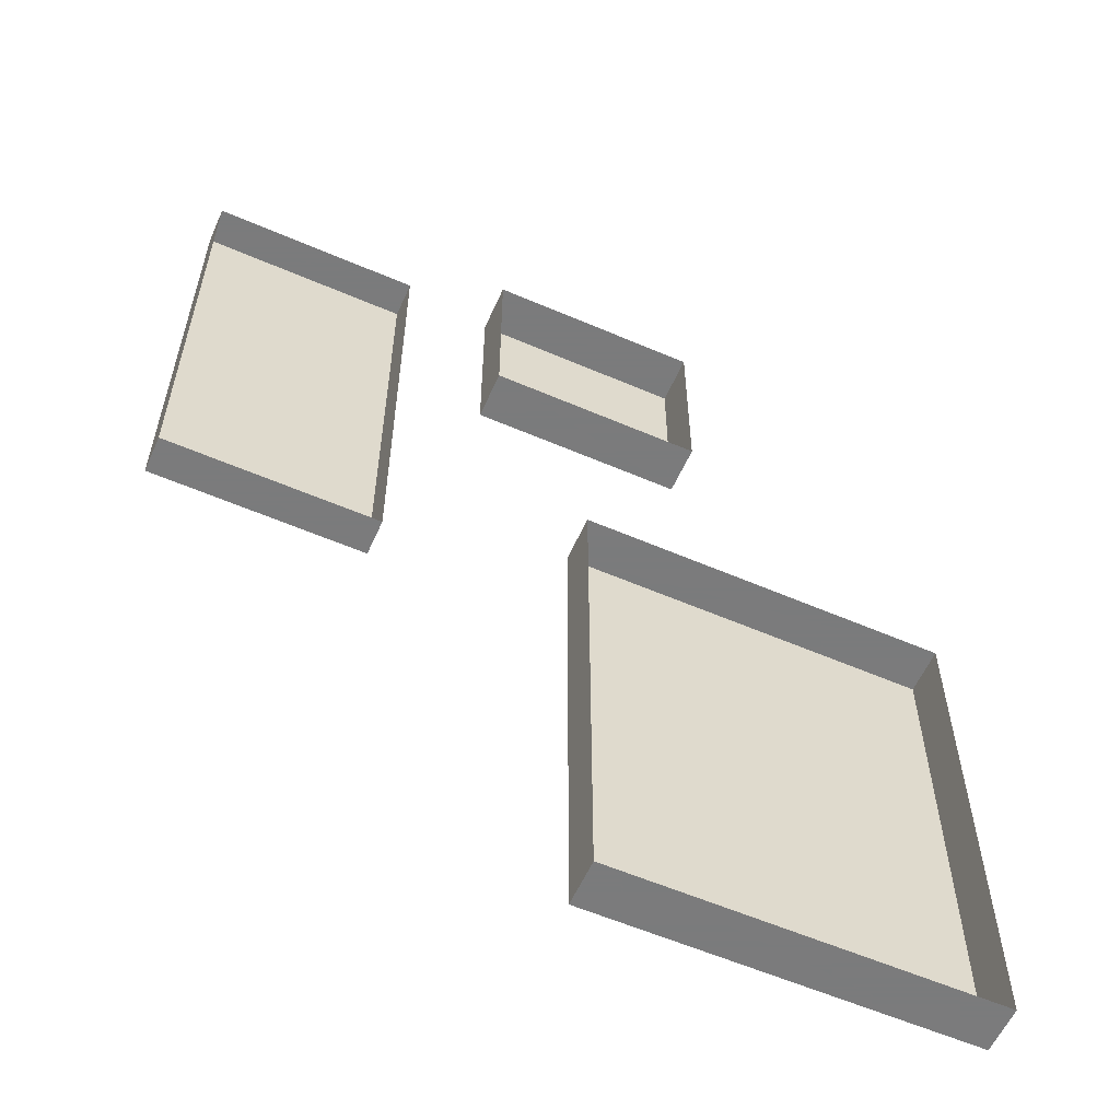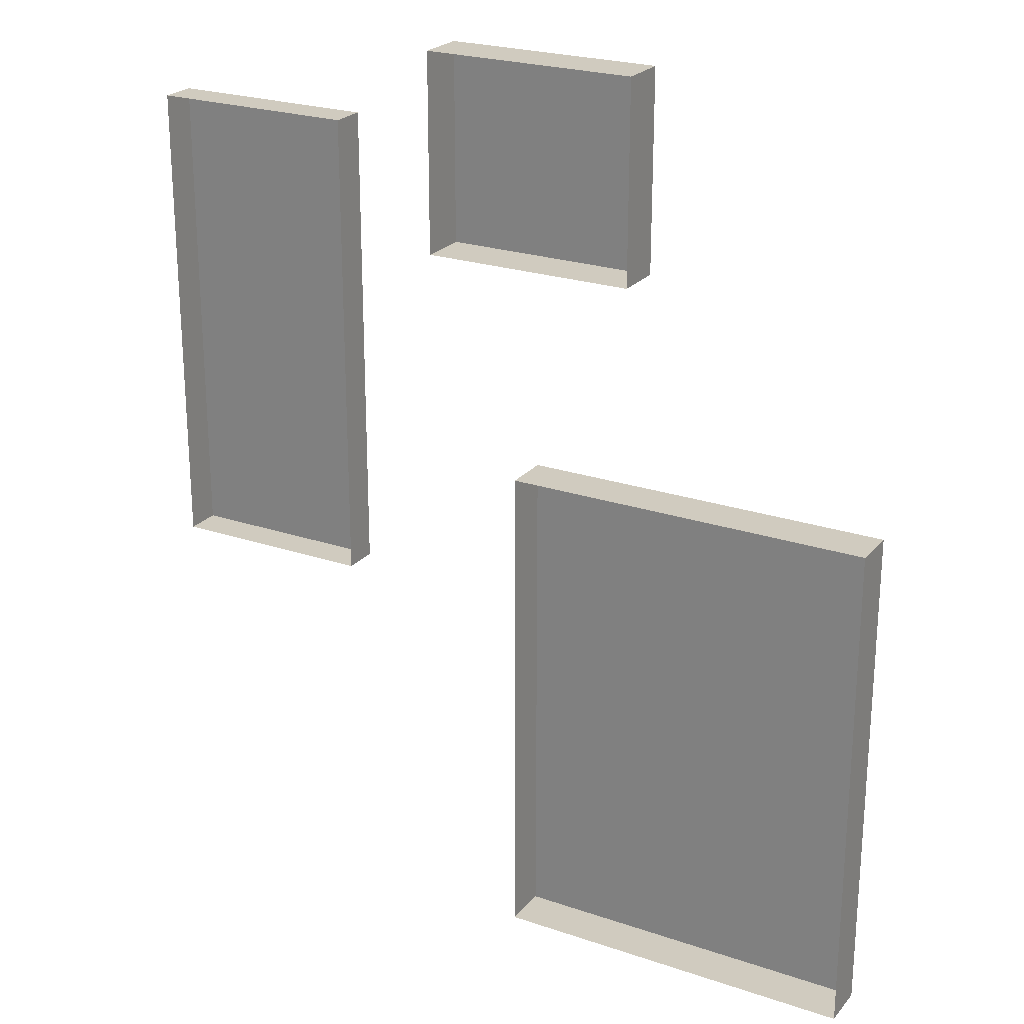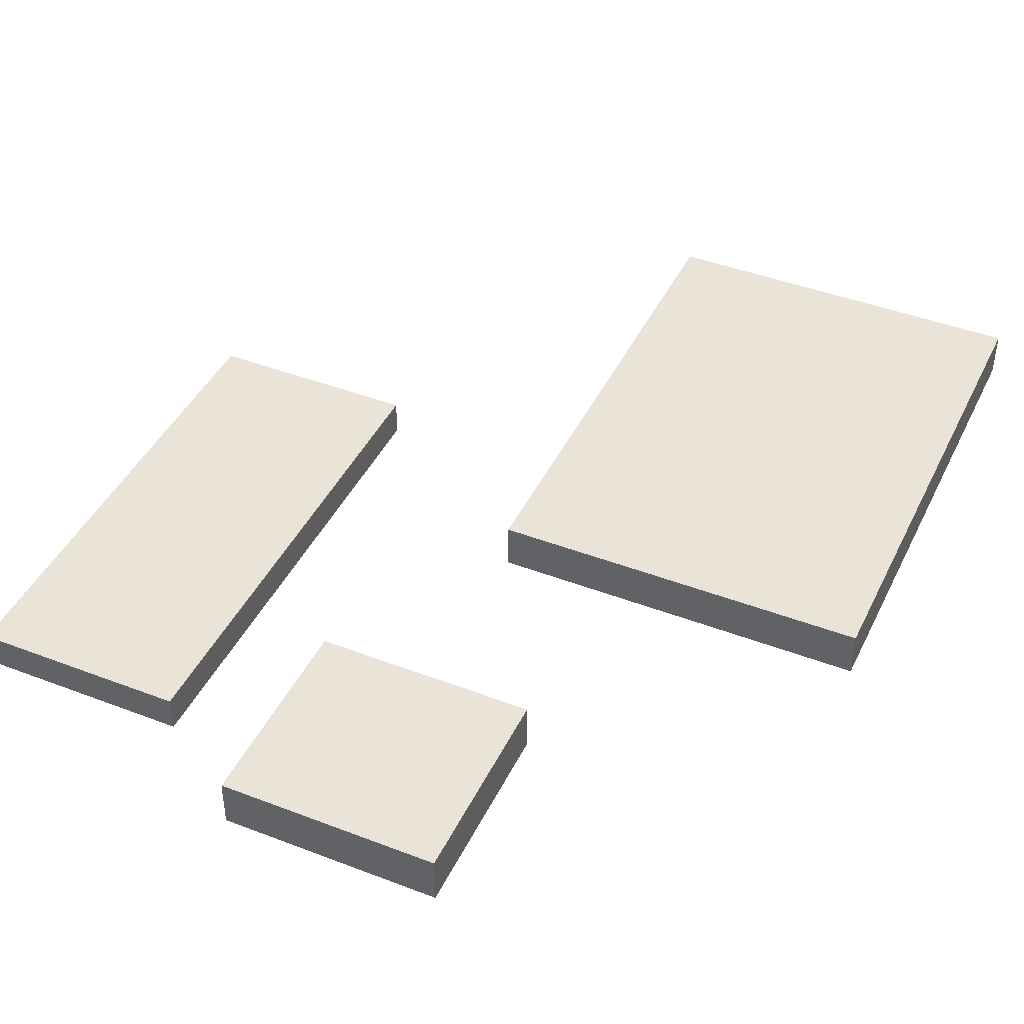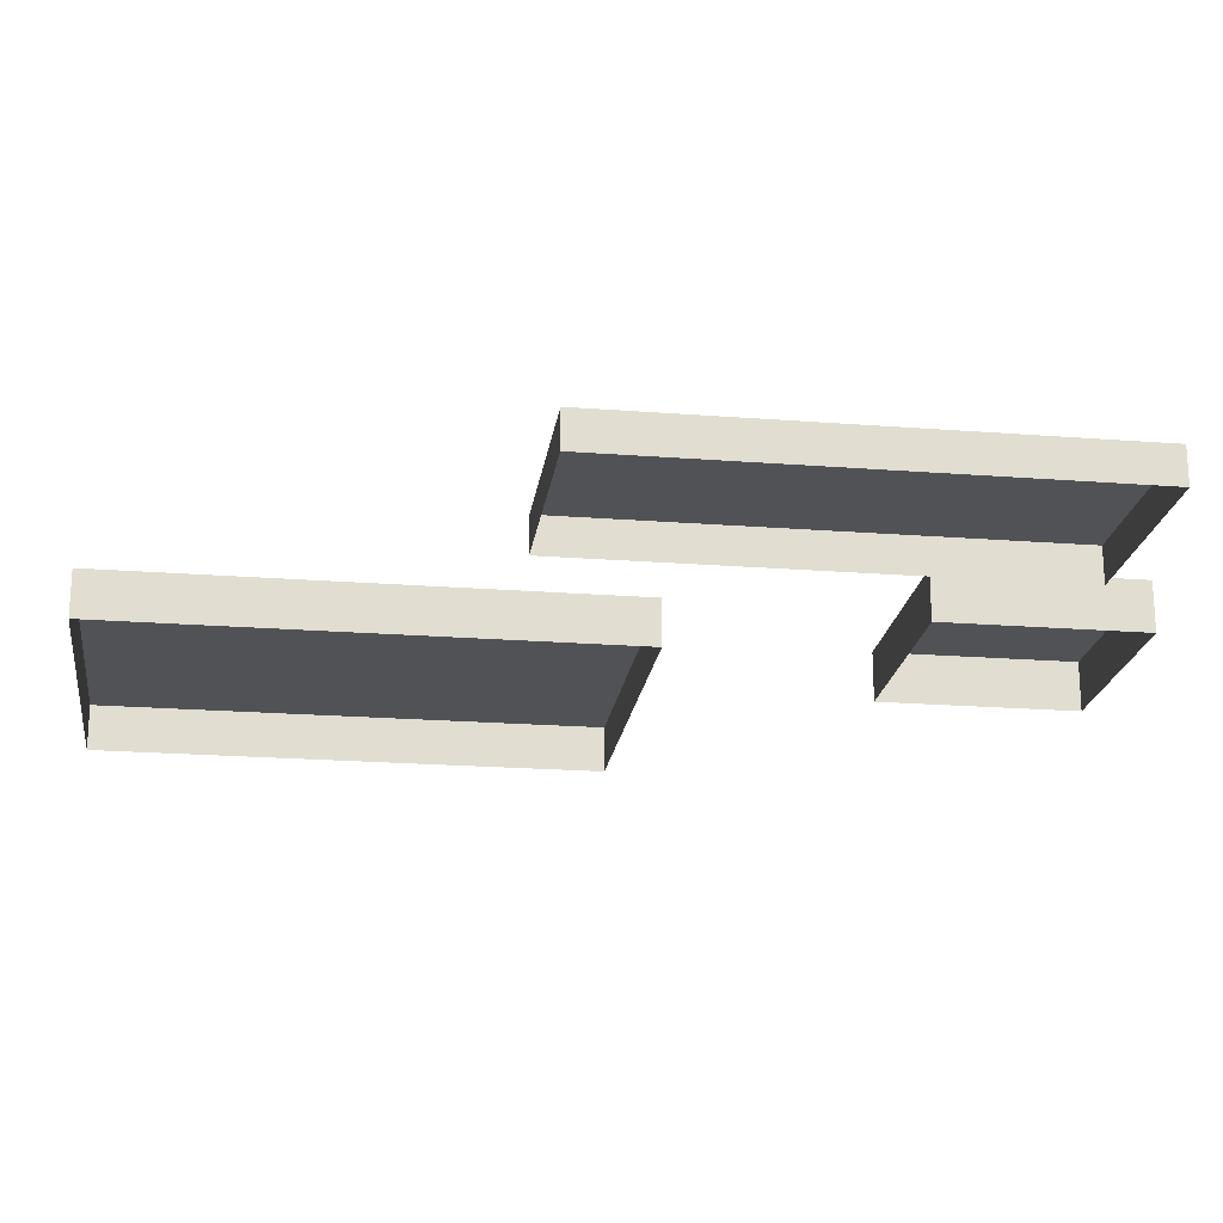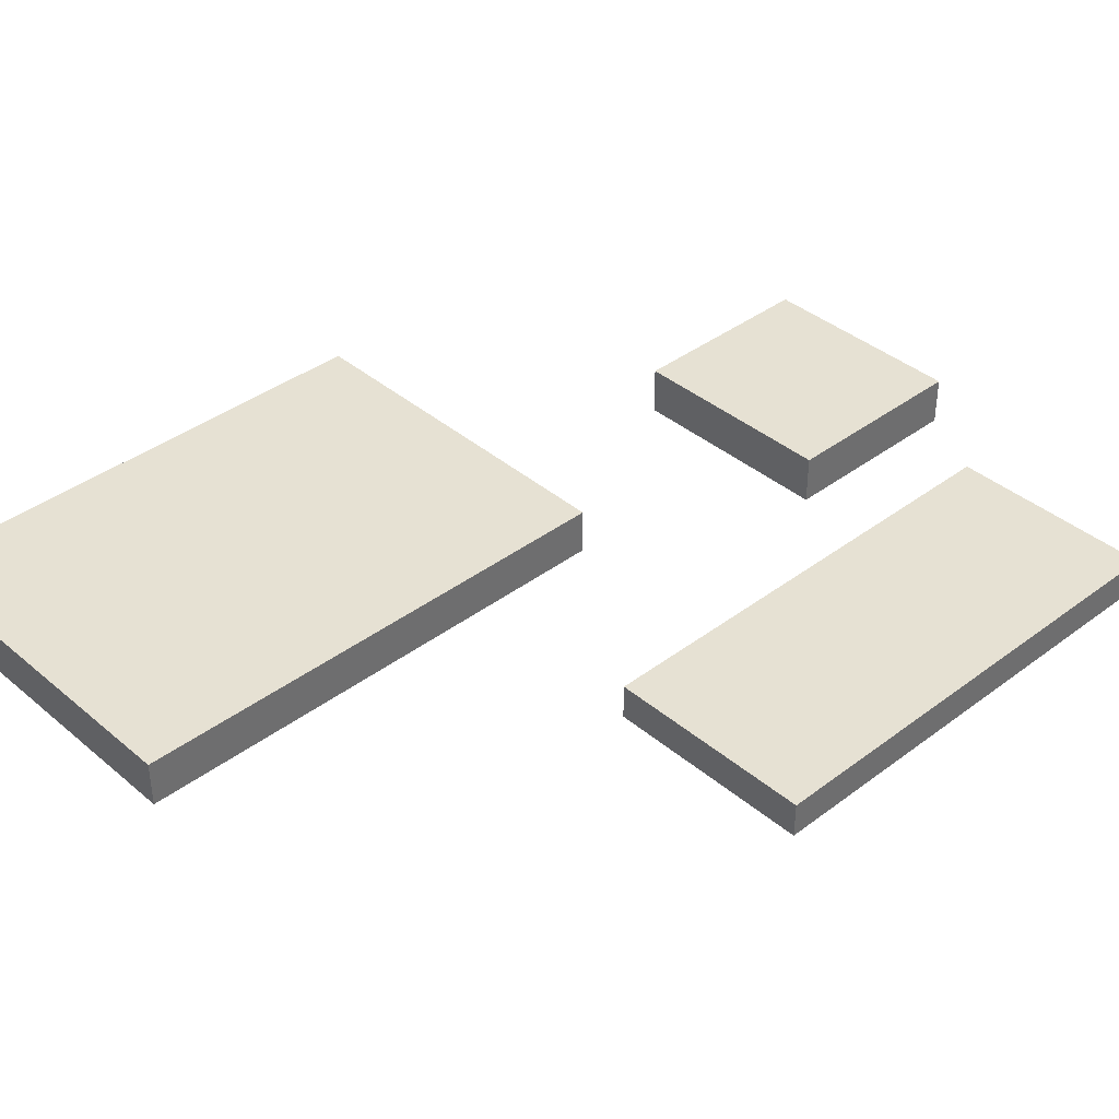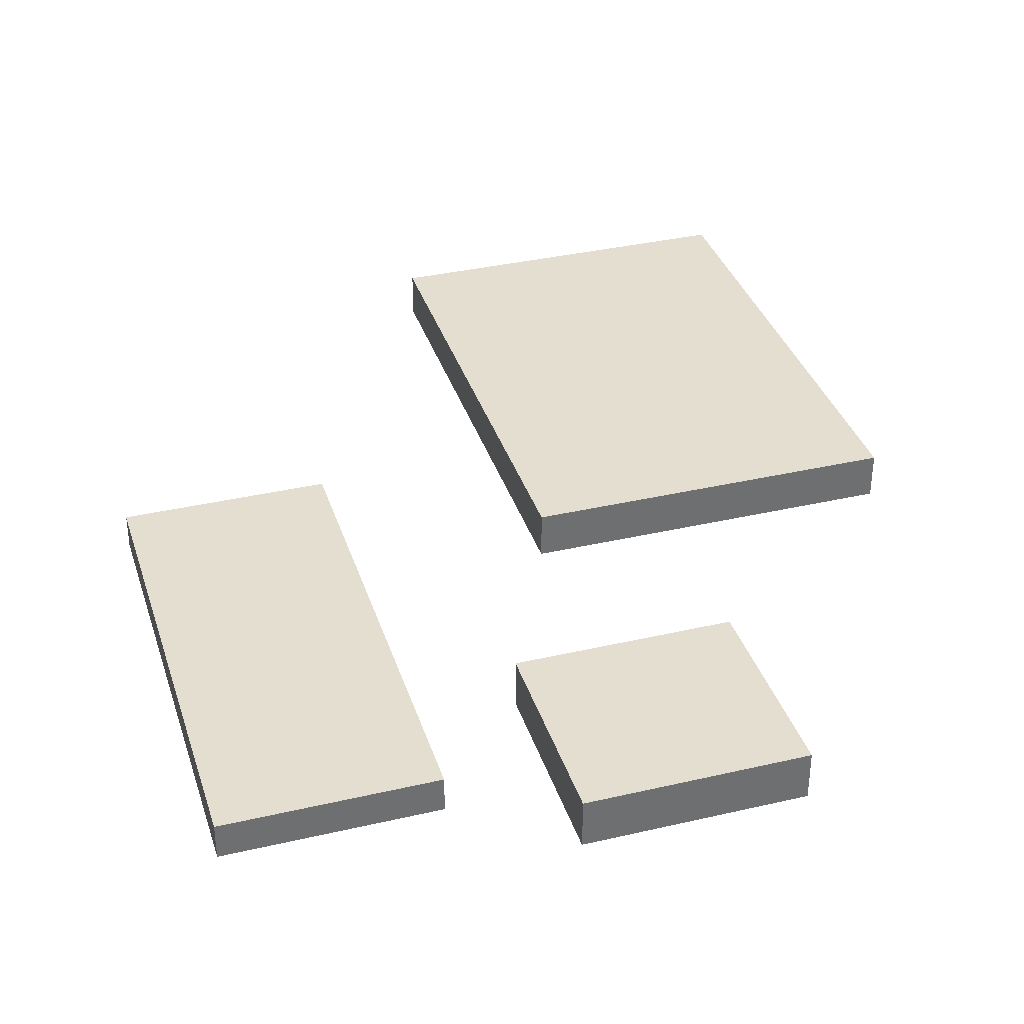
<metadata>
{"format":"obj","ext":"obj","renderer":"f3d","projection":"perspective","resolution":1024,"background":"white","views":[{"elev":-58.4,"azim":156.0,"up":"+Y"},{"elev":23.7,"azim":-150.4,"up":"+Y"},{"elev":42.9,"azim":-155.5,"up":"+Z"},{"elev":-20.7,"azim":82.0,"up":"+Z"},{"elev":38.7,"azim":46.6,"up":"+Z"},{"elev":35.7,"azim":163.0,"up":"+Z"}]}
</metadata>
<code>
g Chap01_Prop_DecoPainting_01e
v -0.01922 -0.5174 0.05173
v -0.4311 -0.5174 0.05173
v -0.4311 0.05245 0.05173
v -0.01922 0.05245 0.05173
v -0.01922 -0.5174 -2.707e-05
v -0.4311 -0.5174 -2.706e-05
v -0.4311 -0.5174 0.05173
v -0.01922 -0.5174 0.05173
v -0.4311 -0.5174 -2.706e-05
v -0.4311 0.05245 -2.677e-05
v -0.4311 0.05245 0.05173
v -0.4311 -0.5174 0.05173
v -0.4311 0.05245 -2.677e-05
v -0.01922 0.05245 -2.677e-05
v -0.01922 0.05245 0.05173
v -0.4311 0.05245 0.05173
v -0.01922 0.05245 -2.677e-05
v -0.01922 -0.5174 -2.707e-05
v -0.01922 -0.5174 0.05173
v -0.01922 0.05245 0.05173
v 0.08653 0.2957 0.05463
v -0.1521 0.2957 0.05463
v -0.1521 0.5174 0.05463
v 0.08653 0.5174 0.05463
v 0.08653 0.2957 -4.243e-08
v -0.1521 0.2957 -4.243e-08
v -0.1521 0.2957 0.05463
v 0.08653 0.2957 0.05463
v -0.1521 0.2957 -4.243e-08
v -0.1521 0.5174 1.011e-07
v -0.1521 0.5174 0.05463
v -0.1521 0.2957 0.05463
v -0.1521 0.5174 1.011e-07
v 0.08653 0.5174 1.011e-07
v 0.08653 0.5174 0.05463
v -0.1521 0.5174 0.05463
v 0.08653 0.5174 1.011e-07
v 0.08653 0.2957 -4.243e-08
v 0.08653 0.2957 0.05463
v 0.08653 0.5174 0.05463
v 0.4311 -0.1027 0.03976
v 0.2013 -0.1027 0.03976
v 0.2013 0.4295 0.03976
v 0.4311 0.4295 0.03976
v 0.4311 -0.1027 -8.165e-08
v 0.2013 -0.1027 -8.165e-08
v 0.2013 -0.1027 0.03976
v 0.4311 -0.1027 0.03976
v 0.2013 -0.1027 -8.165e-08
v 0.2013 0.4295 1.974e-07
v 0.2013 0.4295 0.03976
v 0.2013 -0.1027 0.03976
v 0.2013 0.4295 1.974e-07
v 0.4311 0.4295 1.974e-07
v 0.4311 0.4295 0.03976
v 0.2013 0.4295 0.03976
v 0.4311 0.4295 1.974e-07
v 0.4311 -0.1027 -8.165e-08
v 0.4311 -0.1027 0.03976
v 0.4311 0.4295 0.03976
g Chap01_Prop_DecoPainting_01e_0
f 3 2 1
f 4 3 1
f 7 6 5
f 8 7 5
f 11 10 9
f 12 11 9
f 15 14 13
f 16 15 13
f 19 18 17
f 20 19 17
f 23 22 21
f 24 23 21
f 27 26 25
f 28 27 25
f 31 30 29
f 32 31 29
f 35 34 33
f 36 35 33
f 39 38 37
f 40 39 37
f 43 42 41
f 44 43 41
f 47 46 45
f 48 47 45
f 51 50 49
f 52 51 49
f 55 54 53
f 56 55 53
f 59 58 57
f 60 59 57

</code>
